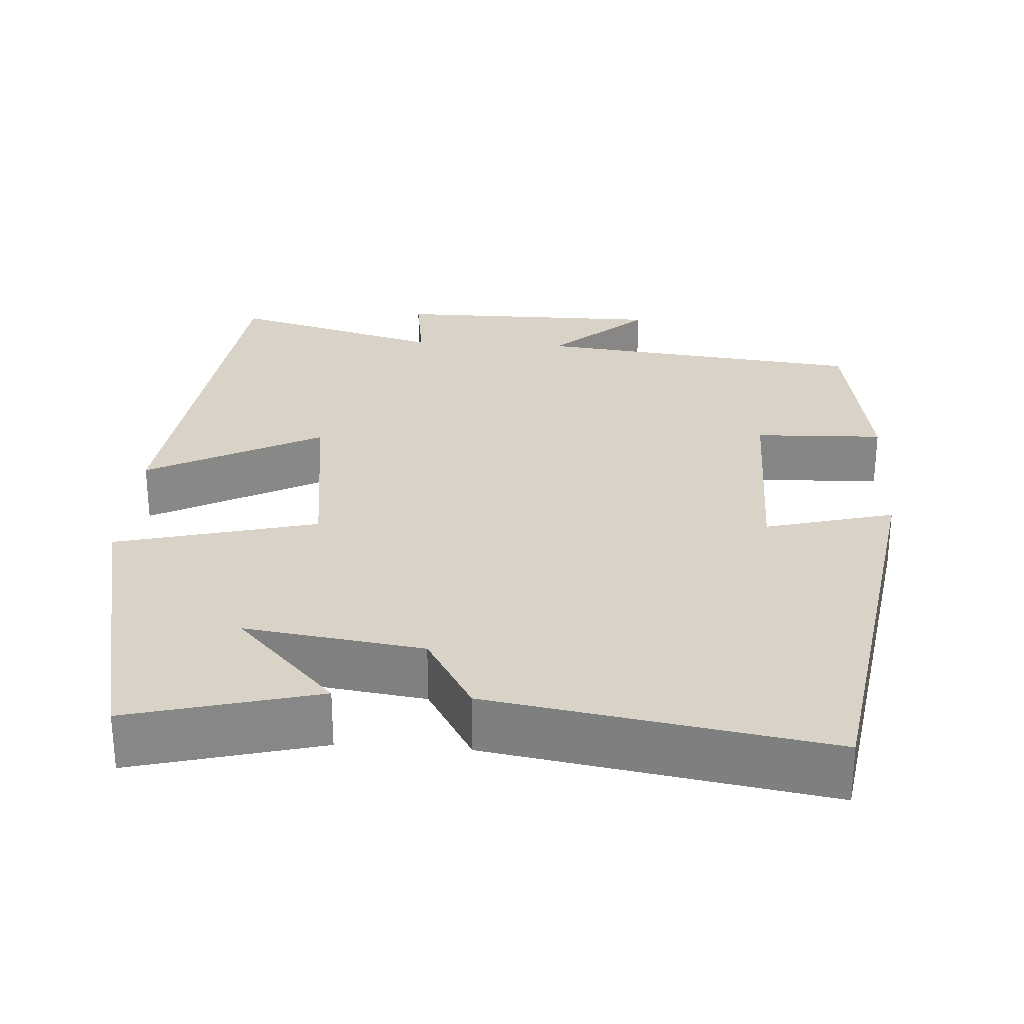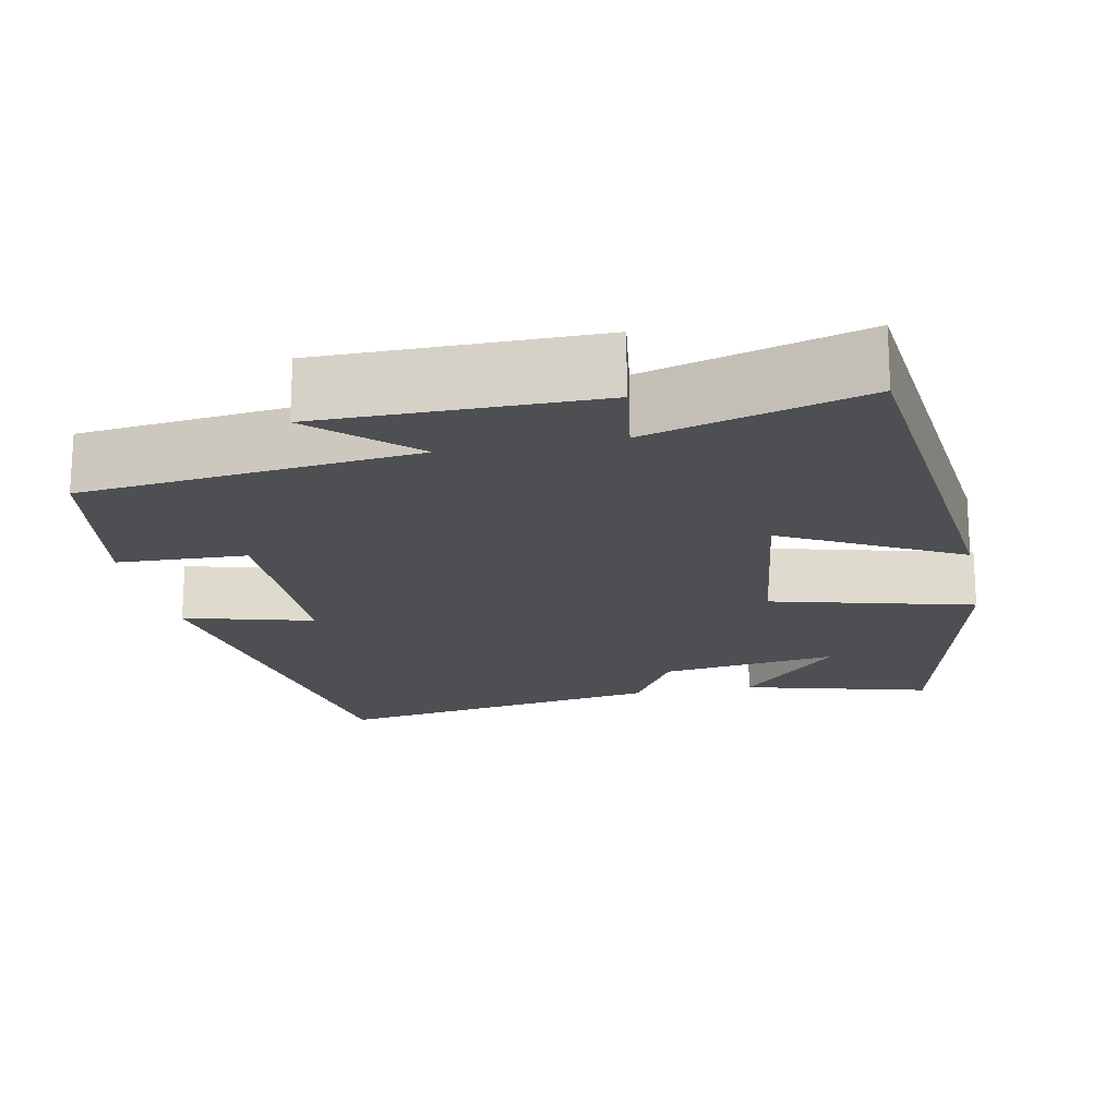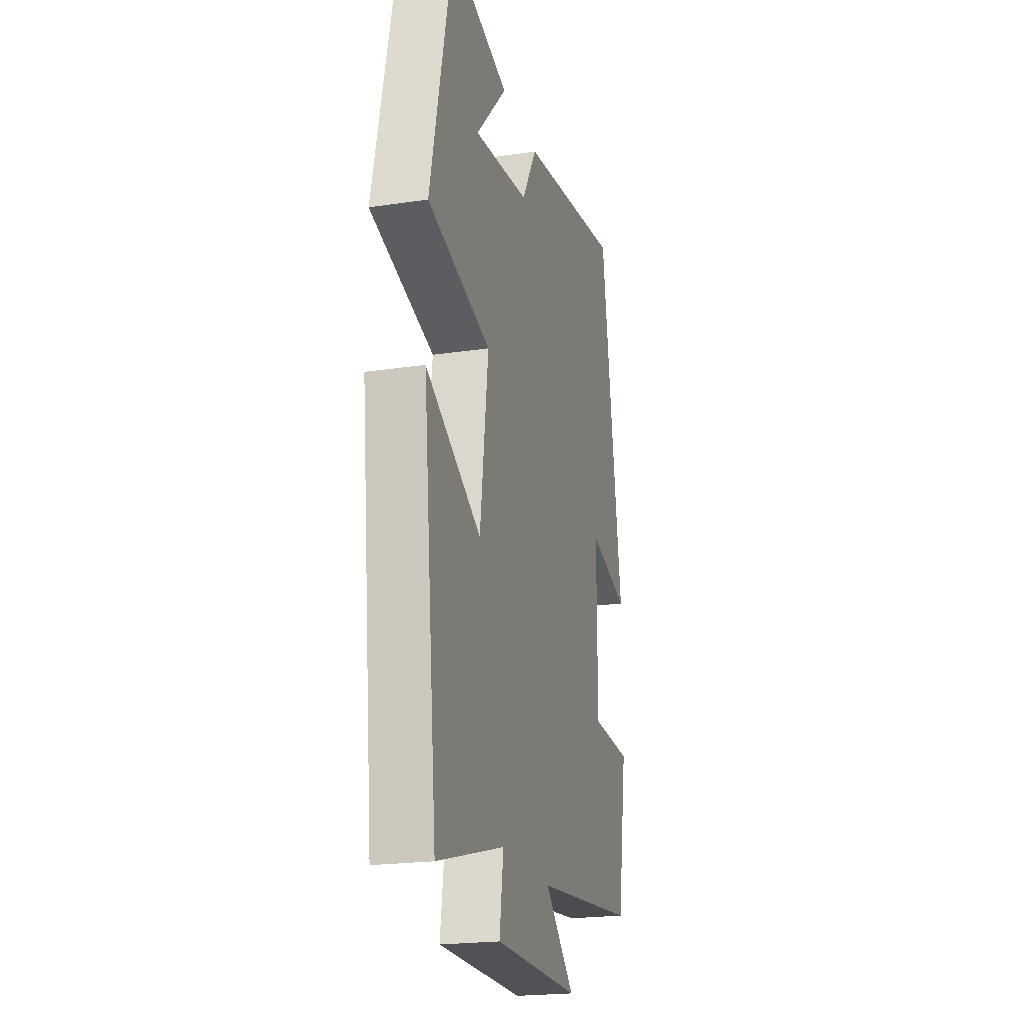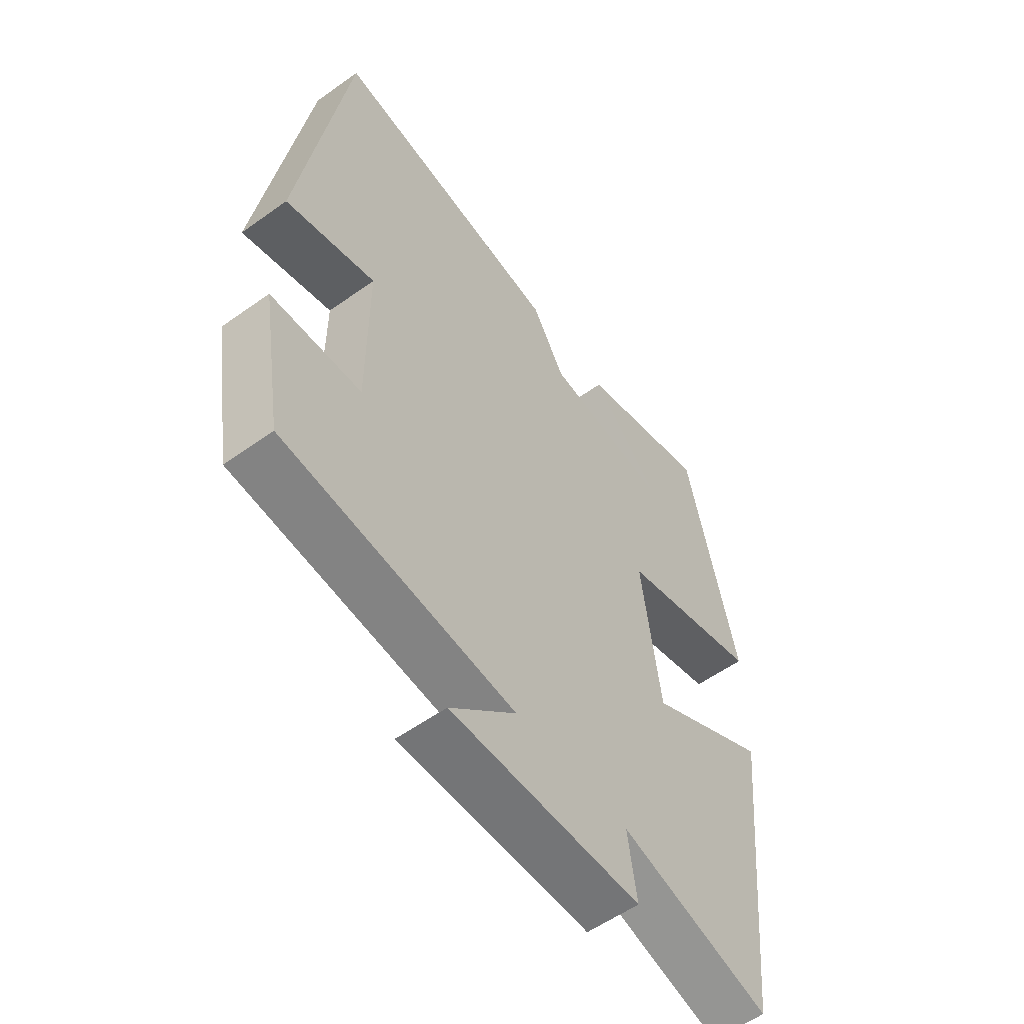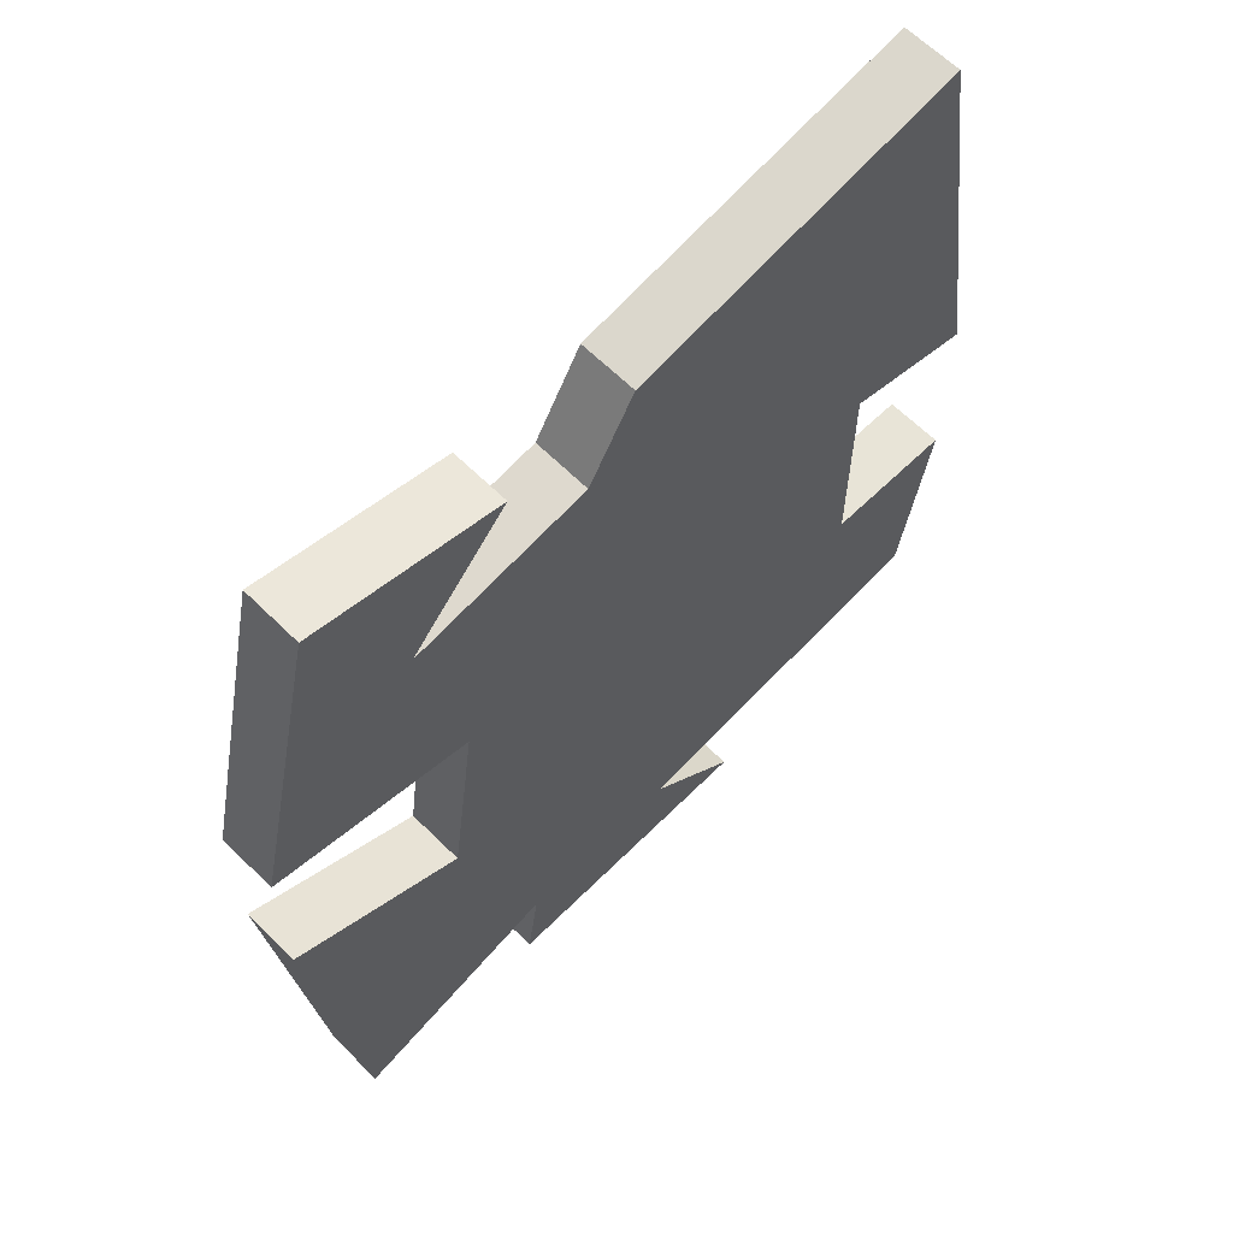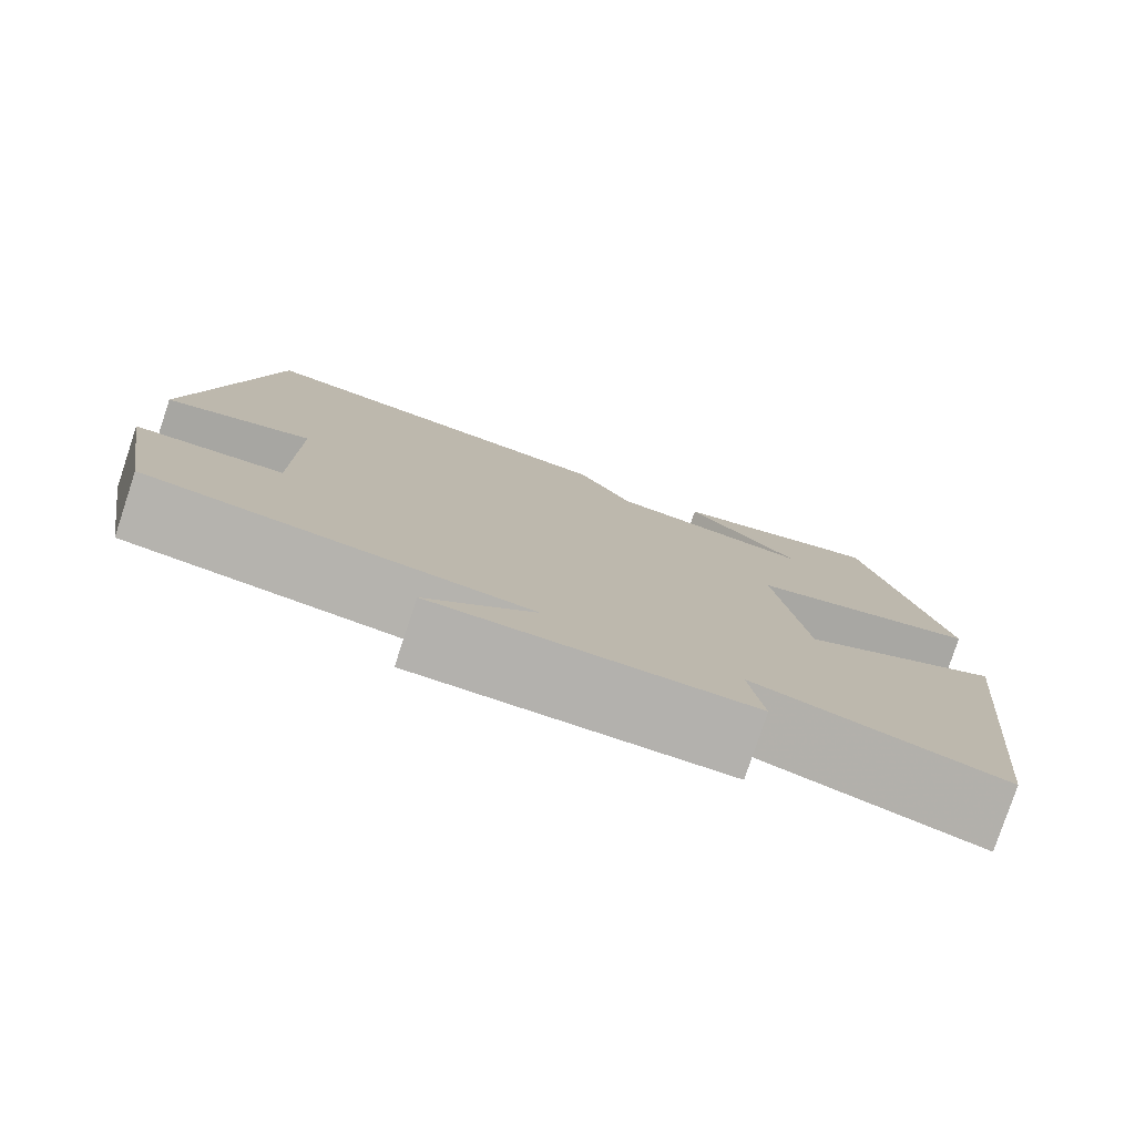
<metadata>
{"format":"obj","ext":"obj","renderer":"f3d","projection":"perspective","resolution":1024,"background":"white","views":[{"elev":27.8,"azim":3.8,"up":"+Y"},{"elev":-18.2,"azim":-168.7,"up":"+Y"},{"elev":-21.5,"azim":-75.2,"up":"+Z"},{"elev":-56.4,"azim":126.8,"up":"+Z"},{"elev":63.5,"azim":-45.1,"up":"+Z"},{"elev":-79.3,"azim":161.6,"up":"+Z"}]}
</metadata>
<code>
v -0.41 0.07 0.563
v -0.171 0.07 0.5
v -0.298 0.07 0.364
v -0.072 0.07 0.396
v -0.011 0.07 0.5
v 0.415 0.07 0.571
v 0.5 0.07 0.021
v 0.336 0.07 0.065
v 0.336 0.07 -0.207
v 0.5 0.07 -0.213
v 0.46 0.07 -0.453
v 0.039 0.07 -0.5
v 0.159 0.07 -0.611
v -0.187 0.07 -0.611
v -0.171 0.07 -0.5
v -0.443 0.07 -0.577
v -0.5 0.07 -0.042
v -0.278 0.07 -0.16
v -0.244 0.07 0.096
v -0.5 0.07 0.162
v -0.41 0 0.563
v -0.171 0 0.5
v -0.298 0 0.364
v -0.072 0 0.396
v -0.011 0 0.5
v 0.415 0 0.571
v 0.5 0 0.021
v 0.336 0 0.065
v 0.336 0 -0.207
v 0.5 0 -0.213
v 0.46 0 -0.453
v 0.039 0 -0.5
v 0.159 0 -0.611
v -0.187 0 -0.611
v -0.171 0 -0.5
v -0.443 0 -0.577
v -0.5 0 -0.042
v -0.278 0 -0.16
v -0.244 0 0.096
v -0.5 0 0.162
f 19 20 1
f 15 16 17 18
f 15 18 19
f 12 13 14 15
f 12 15 19
f 9 10 11 12
f 8 9 12 19
f 5 6 7 8
f 4 5 8 19
f 3 4 19
f 1 2 3
f 1 3 19
f 21 40 39
f 38 37 36 35
f 39 38 35
f 35 34 33 32
f 39 35 32
f 32 31 30 29
f 39 32 29 28
f 28 27 26 25
f 39 28 25 24
f 39 24 23
f 23 22 21
f 39 23 21
f 1 21 22 2
f 2 22 23 3
f 3 23 24 4
f 4 24 25 5
f 5 25 26 6
f 6 26 27 7
f 7 27 28 8
f 8 28 29 9
f 9 29 30 10
f 10 30 31 11
f 11 31 32 12
f 12 32 33 13
f 13 33 34 14
f 14 34 35 15
f 15 35 36 16
f 16 36 37 17
f 17 37 38 18
f 18 38 39 19
f 19 39 40 20
f 20 40 21 1

</code>
